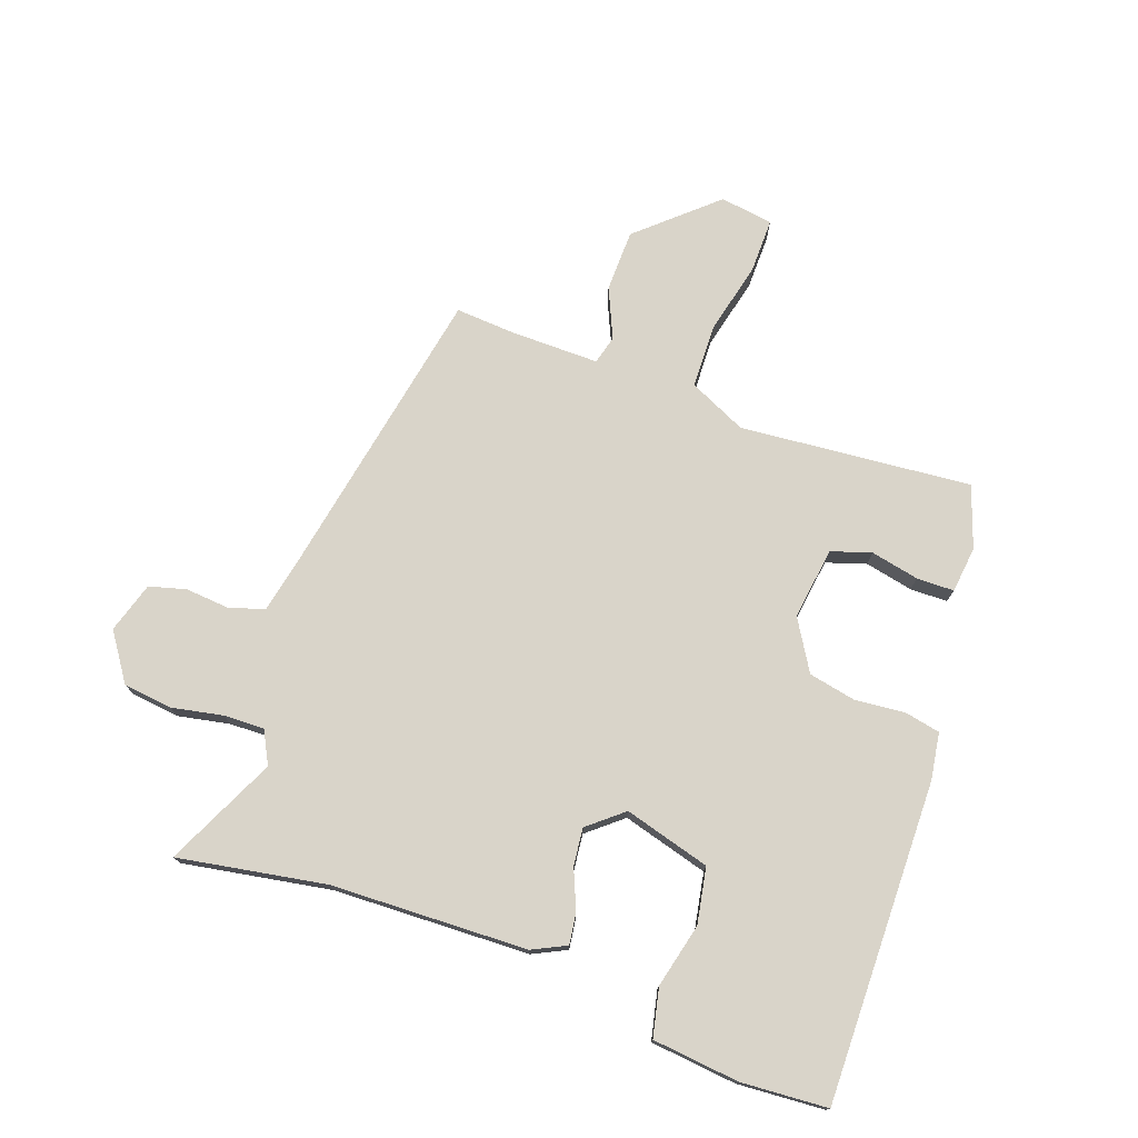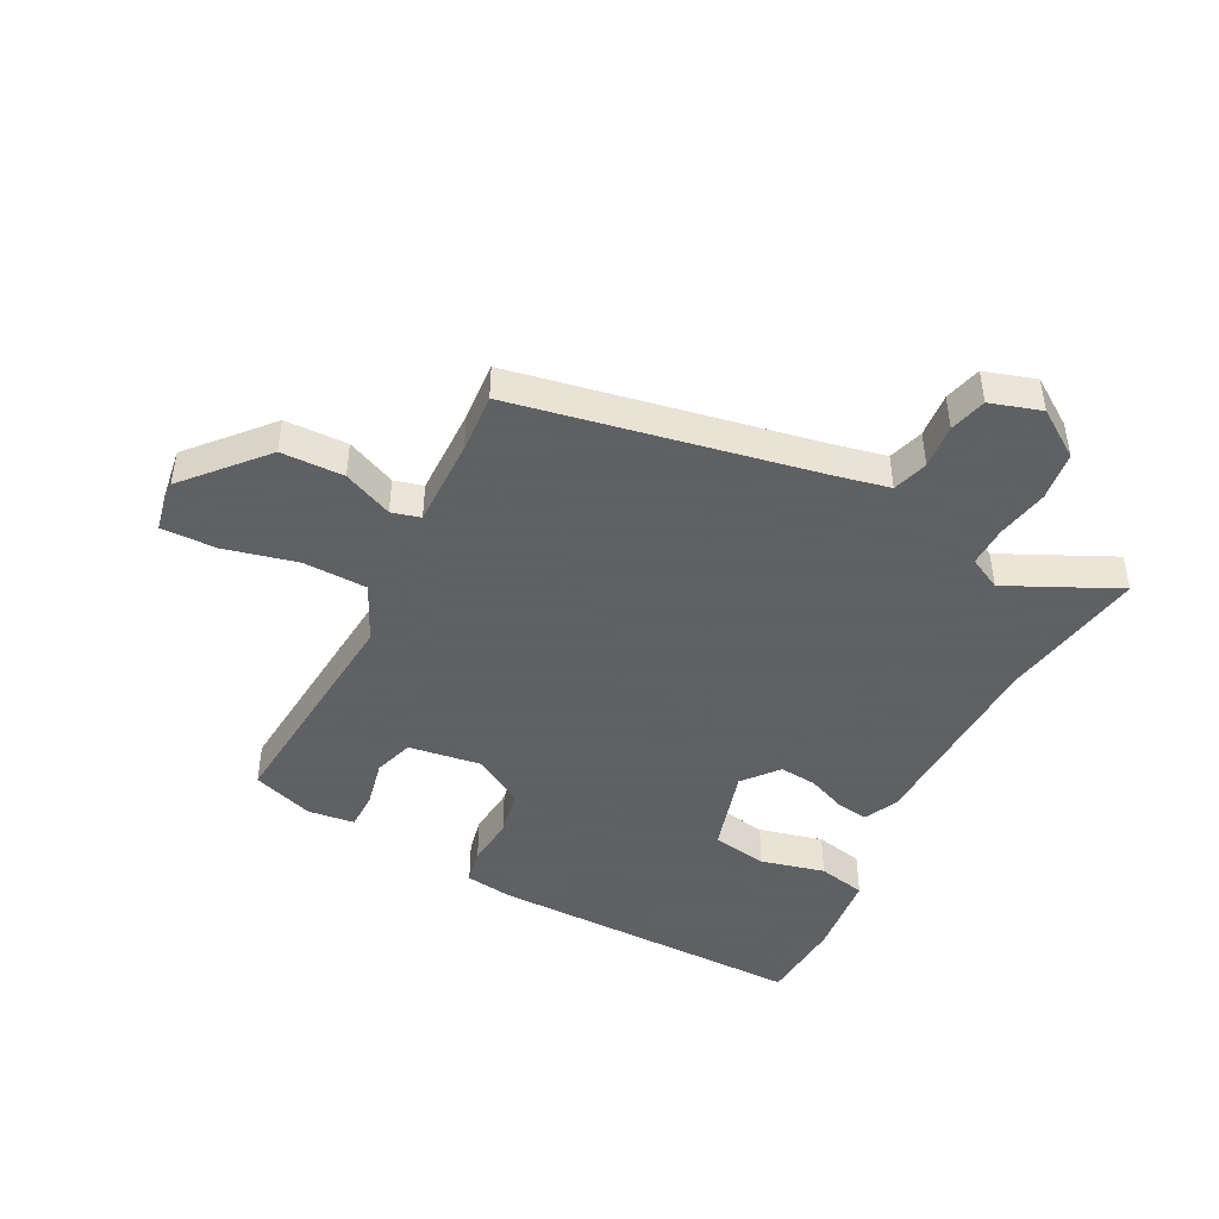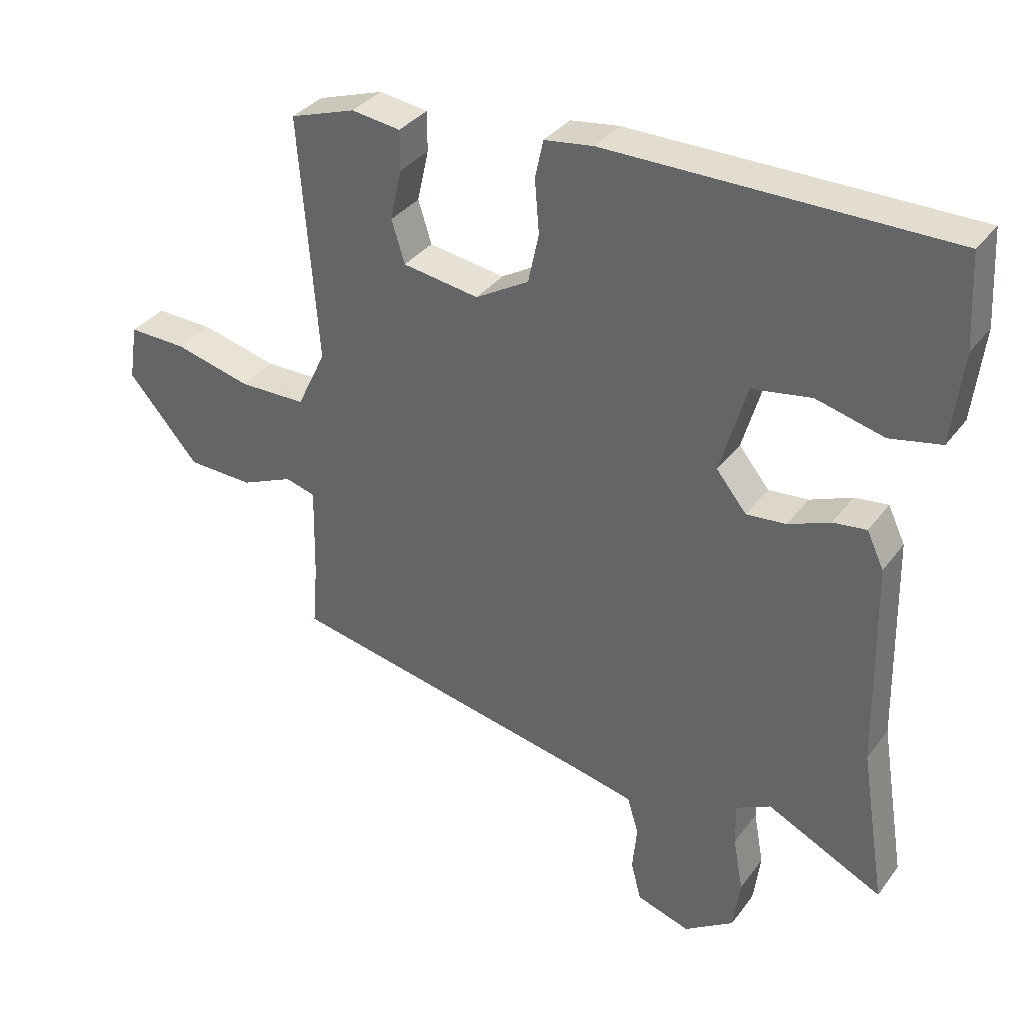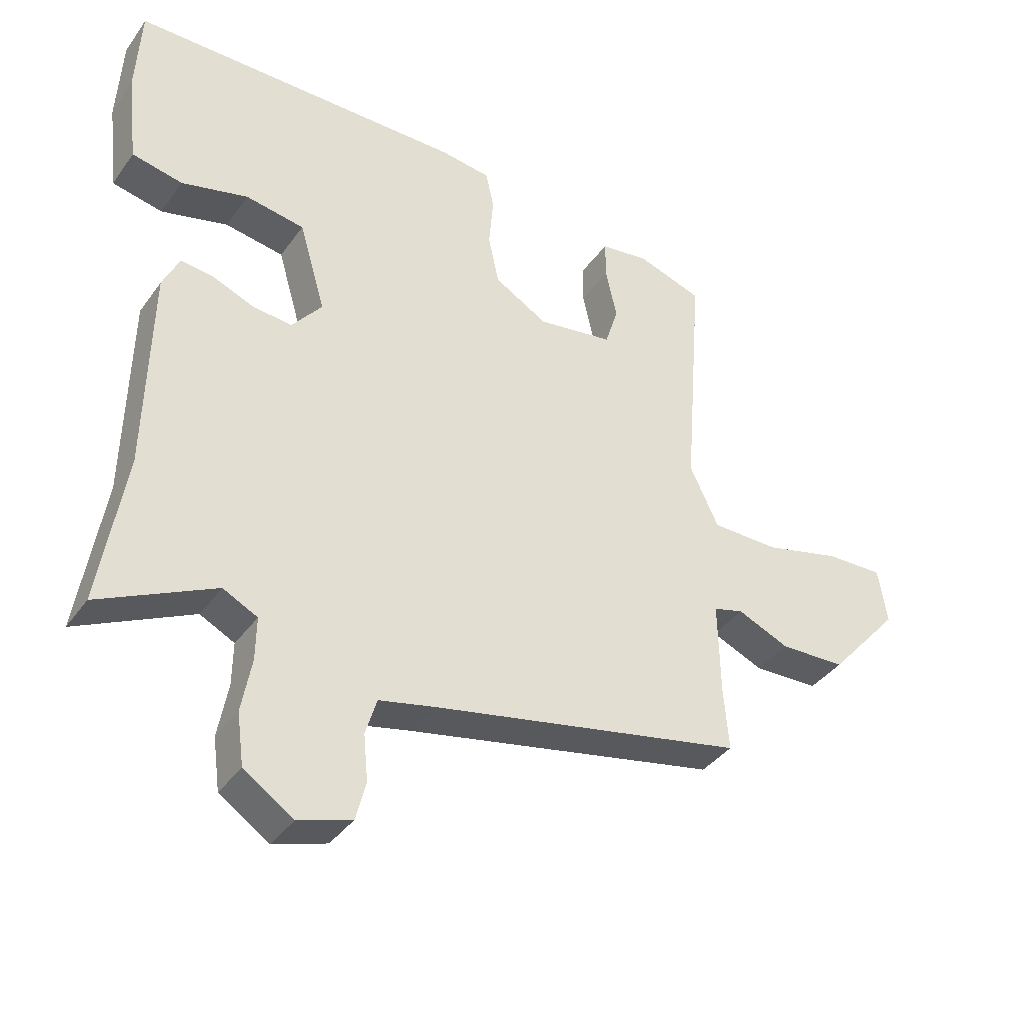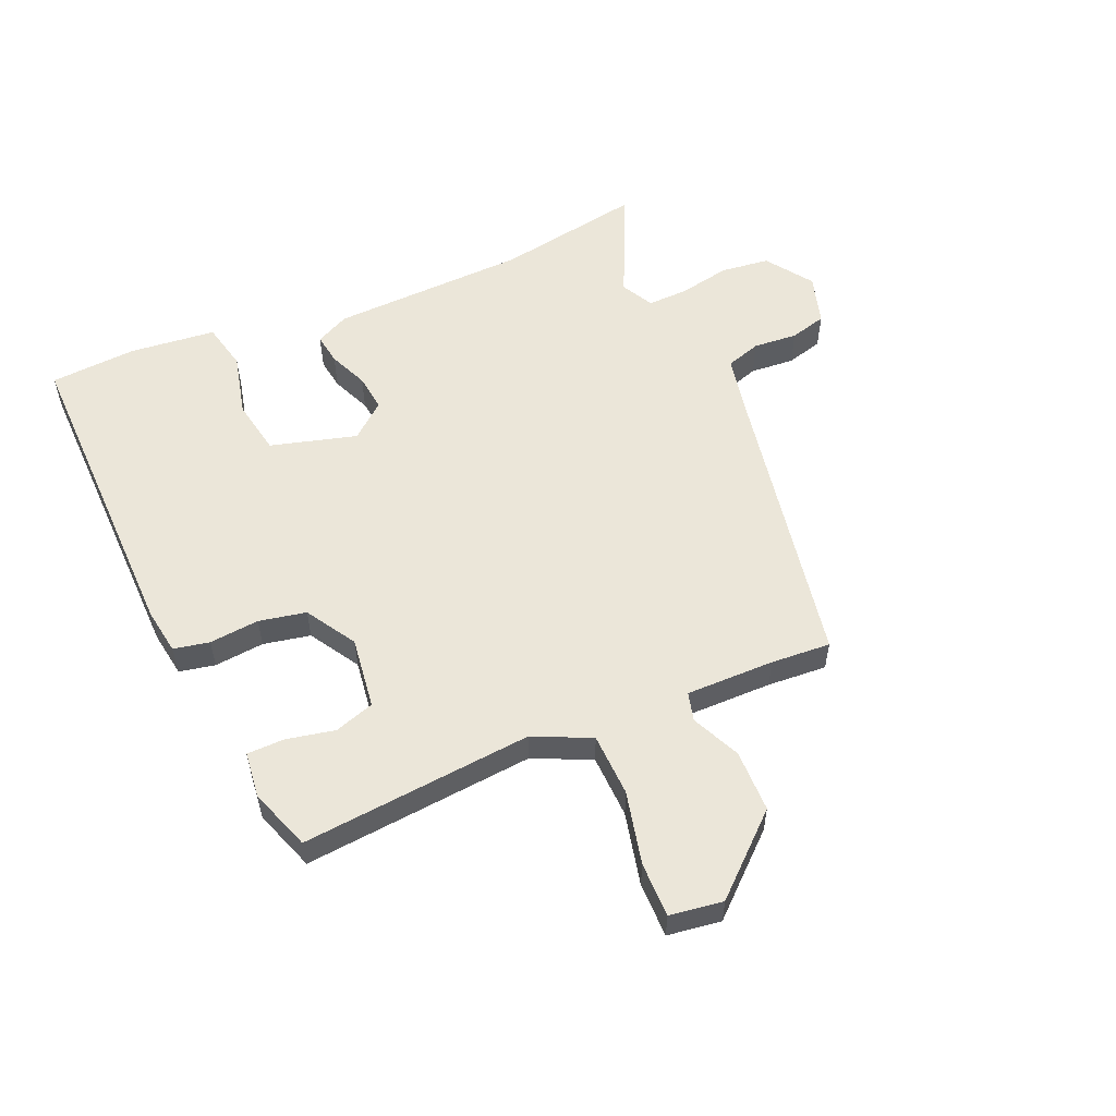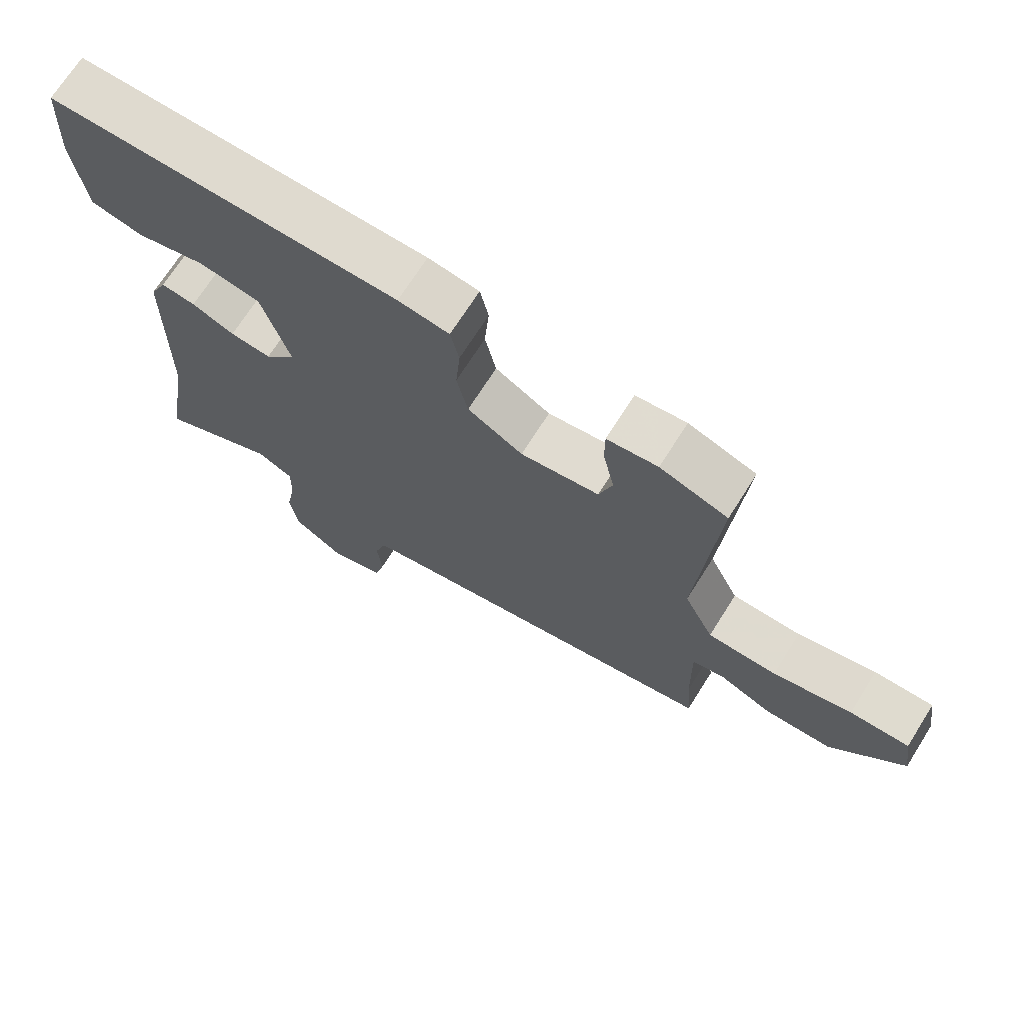
<metadata>
{"format":"obj","ext":"obj","renderer":"f3d","projection":"perspective","resolution":1024,"background":"white","views":[{"elev":74.9,"azim":-70.9,"up":"+Y"},{"elev":-45.3,"azim":152.4,"up":"+Y"},{"elev":34.8,"azim":-148.6,"up":"+Z"},{"elev":-37.9,"azim":-31.4,"up":"+Z"},{"elev":55.4,"azim":65.8,"up":"+Y"},{"elev":70.6,"azim":32.3,"up":"+Z"}]}
</metadata>
<code>
v -0.508 0.07 -0.549
v -0.468 0.07 -0.301
v -0.461 0.07 0.029
v -0.434 0.07 0.086
v -0.381 0.07 0.079
v -0.315 0.07 0.052
v -0.252 0.07 0.046
v -0.204 0.07 0.105
v -0.246 0.07 0.249
v -0.34 0.07 0.265
v -0.447 0.07 0.238
v -0.528 0.07 0.255
v -0.545 0.07 0.4
v -0.537 0.07 0.545
v 0.001 0.07 0.545
v 0.079 0.07 0.534
v 0.092 0.07 0.474
v 0.085 0.07 0.39
v 0.102 0.07 0.311
v 0.187 0.07 0.261
v 0.308 0.07 0.279
v 0.329 0.07 0.346
v 0.311 0.07 0.427
v 0.311 0.07 0.49
v 0.389 0.07 0.5
v 0.493 0.07 0.465
v 0.463 0.07 0.076
v 0.509 0.07 -0.02
v 0.616 0.07 -0.022
v 0.738 0.07 0.008
v 0.83 0.07 0.01
v 0.844 0.07 -0.079
v 0.731 0.07 -0.208
v 0.626 0.07 -0.211
v 0.543 0.07 -0.175
v 0.495 0.07 -0.188
v 0.498 0.07 -0.337
v 0.506 0.07 -0.437
v 0.007 0.07 -0.536
v -0.084 0.07 -0.556
v -0.102 0.07 -0.615
v -0.095 0.07 -0.689
v -0.111 0.07 -0.751
v -0.196 0.07 -0.778
v -0.275 0.07 -0.725
v -0.286 0.07 -0.643
v -0.27 0.07 -0.556
v -0.269 0.07 -0.488
v -0.324 0.07 -0.46
v -0.508 0 -0.549
v -0.468 0 -0.301
v -0.461 0 0.029
v -0.434 0 0.086
v -0.381 0 0.079
v -0.315 0 0.052
v -0.252 0 0.046
v -0.204 0 0.105
v -0.246 0 0.249
v -0.34 0 0.265
v -0.447 0 0.238
v -0.528 0 0.255
v -0.545 0 0.4
v -0.537 0 0.545
v 0.001 0 0.545
v 0.079 0 0.534
v 0.092 0 0.474
v 0.085 0 0.39
v 0.102 0 0.311
v 0.187 0 0.261
v 0.308 0 0.279
v 0.329 0 0.346
v 0.311 0 0.427
v 0.311 0 0.49
v 0.389 0 0.5
v 0.493 0 0.465
v 0.463 0 0.076
v 0.509 0 -0.02
v 0.616 0 -0.022
v 0.738 0 0.008
v 0.83 0 0.01
v 0.844 0 -0.079
v 0.731 0 -0.208
v 0.626 0 -0.211
v 0.543 0 -0.175
v 0.495 0 -0.188
v 0.498 0 -0.337
v 0.506 0 -0.437
v 0.007 0 -0.536
v -0.084 0 -0.556
v -0.102 0 -0.615
v -0.095 0 -0.689
v -0.111 0 -0.751
v -0.196 0 -0.778
v -0.275 0 -0.725
v -0.286 0 -0.643
v -0.27 0 -0.556
v -0.269 0 -0.488
v -0.324 0 -0.46
f 44 45 46 47
f 44 47 48
f 41 42 43 44
f 40 41 44 48
f 39 40 48 49
f 37 38 39 49
f 32 33 34 35
f 32 35 36
f 29 30 31 32
f 28 29 32 36
f 27 28 36
f 24 25 26 27
f 22 23 24 27
f 21 22 27 36
f 20 21 36 37
f 15 16 17 18
f 15 18 19
f 14 15 19
f 10 11 12 13
f 9 10 13 14
f 3 4 5 6
f 2 3 6 7
f 49 1 2 7
f 37 49 7 8
f 20 37 8 9
f 9 14 19 20
f 96 95 94 93
f 97 96 93
f 93 92 91 90
f 97 93 90 89
f 98 97 89 88
f 98 88 87 86
f 84 83 82 81
f 85 84 81
f 81 80 79 78
f 85 81 78 77
f 85 77 76
f 76 75 74 73
f 76 73 72 71
f 85 76 71 70
f 86 85 70 69
f 67 66 65 64
f 68 67 64
f 68 64 63
f 62 61 60 59
f 63 62 59 58
f 55 54 53 52
f 56 55 52 51
f 56 51 50 98
f 57 56 98 86
f 58 57 86 69
f 69 68 63 58
f 1 50 51 2
f 2 51 52 3
f 3 52 53 4
f 4 53 54 5
f 5 54 55 6
f 6 55 56 7
f 7 56 57 8
f 8 57 58 9
f 9 58 59 10
f 10 59 60 11
f 11 60 61 12
f 12 61 62 13
f 13 62 63 14
f 14 63 64 15
f 15 64 65 16
f 16 65 66 17
f 17 66 67 18
f 18 67 68 19
f 19 68 69 20
f 20 69 70 21
f 21 70 71 22
f 22 71 72 23
f 23 72 73 24
f 24 73 74 25
f 25 74 75 26
f 26 75 76 27
f 27 76 77 28
f 28 77 78 29
f 29 78 79 30
f 30 79 80 31
f 31 80 81 32
f 32 81 82 33
f 33 82 83 34
f 34 83 84 35
f 35 84 85 36
f 36 85 86 37
f 37 86 87 38
f 38 87 88 39
f 39 88 89 40
f 40 89 90 41
f 41 90 91 42
f 42 91 92 43
f 43 92 93 44
f 44 93 94 45
f 45 94 95 46
f 46 95 96 47
f 47 96 97 48
f 48 97 98 49
f 49 98 50 1

</code>
